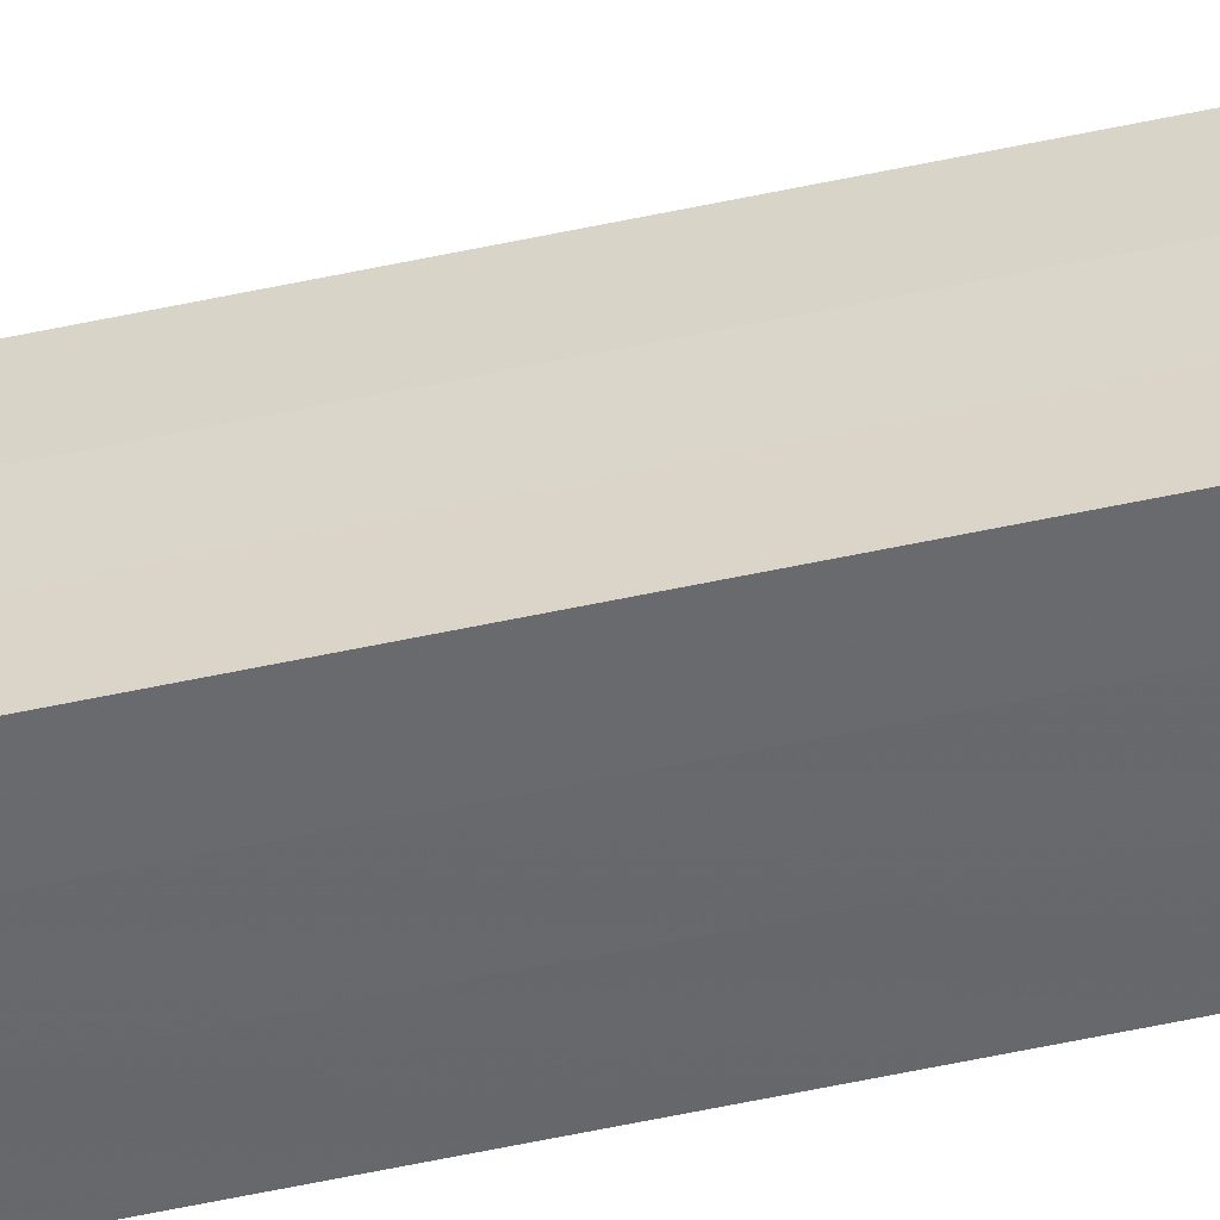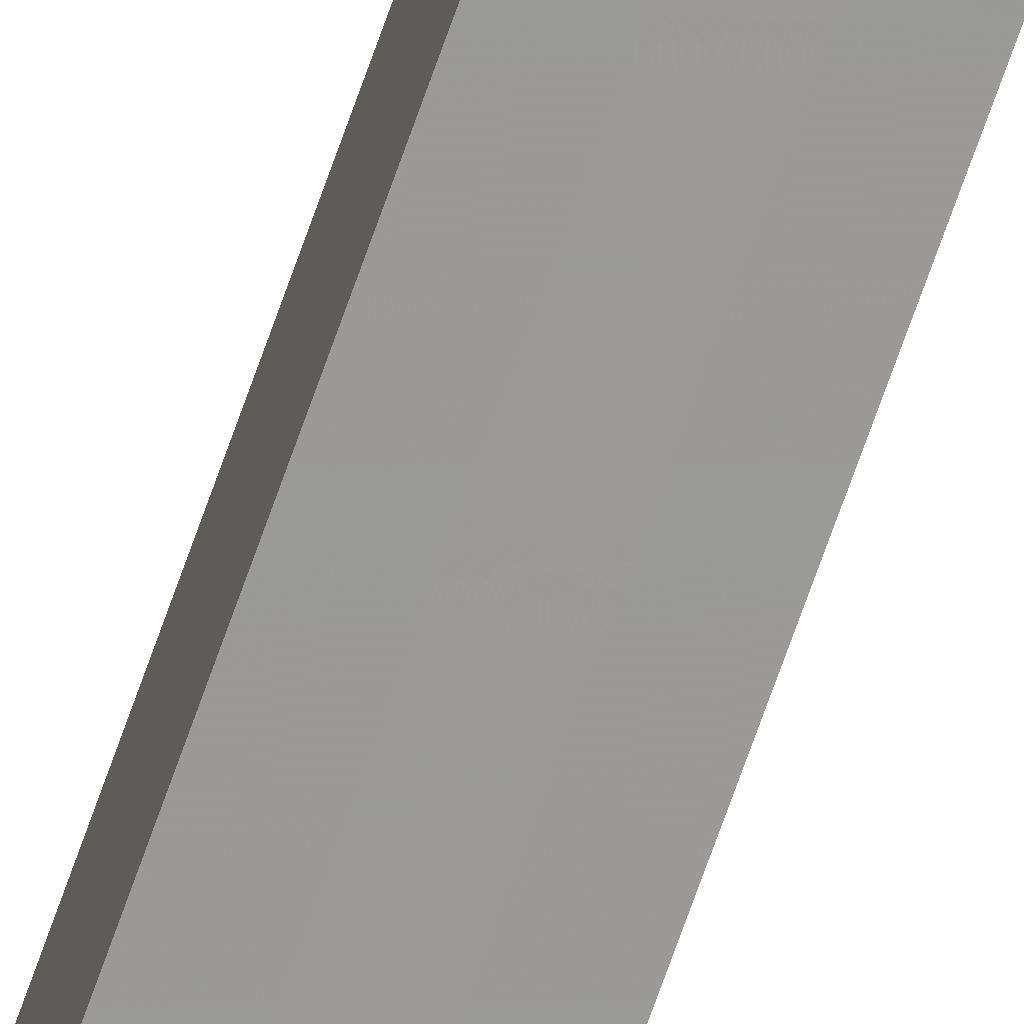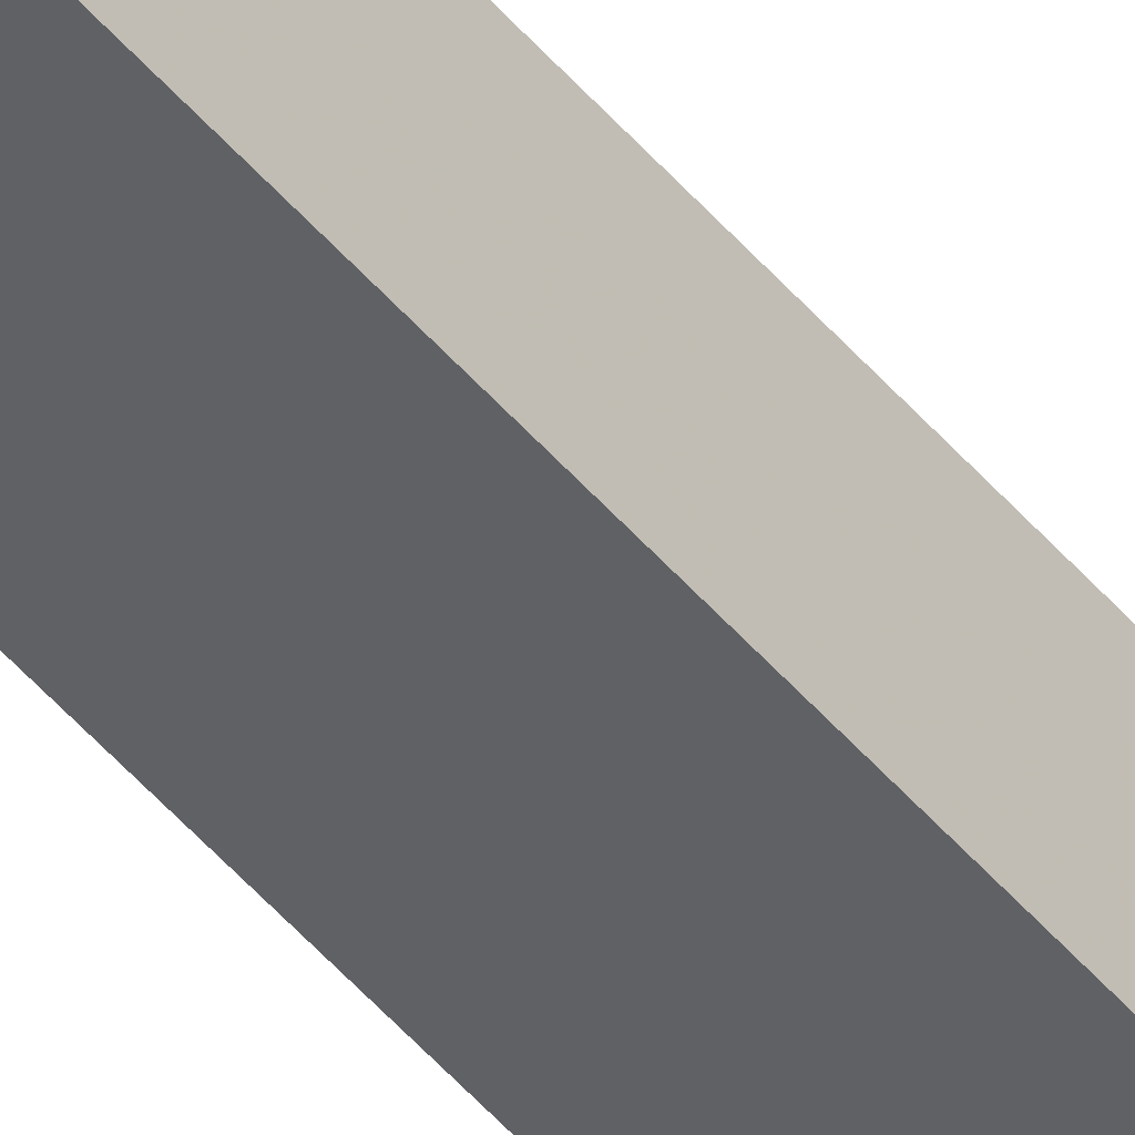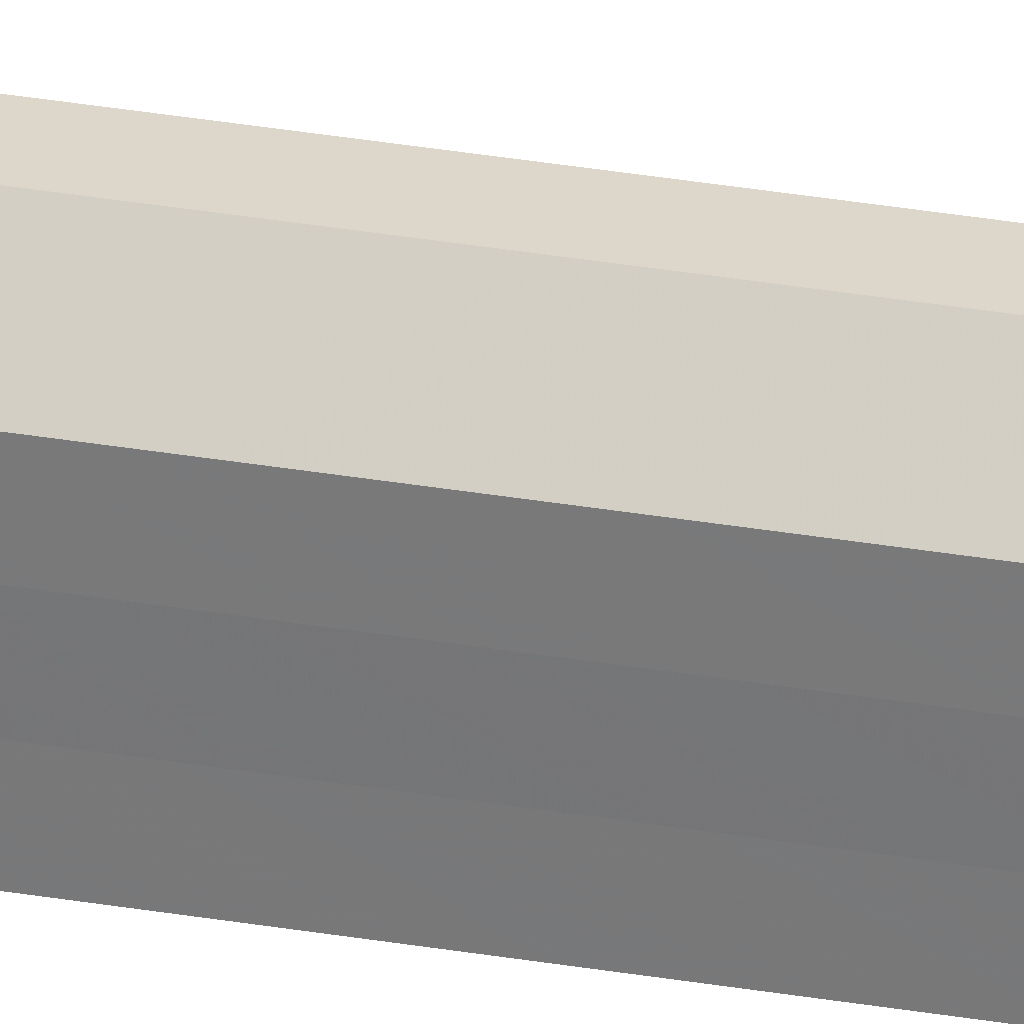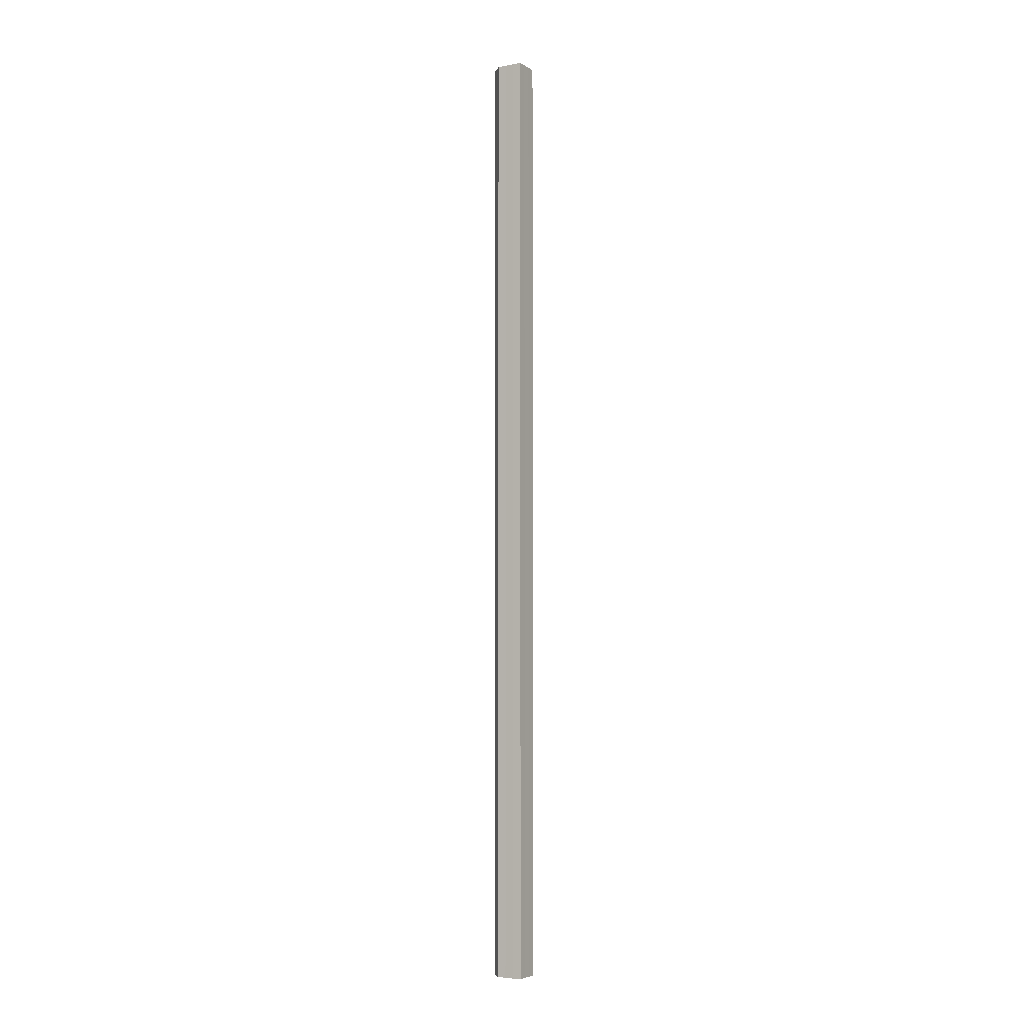
<metadata>
{"format":"obj","ext":"obj","renderer":"f3d","projection":"perspective","resolution":1024,"background":"white","views":[{"elev":-52.8,"azim":103.3,"up":"+Y"},{"elev":-69.3,"azim":160.8,"up":"+Y"},{"elev":-48.4,"azim":38.0,"up":"+Y"},{"elev":30.1,"azim":104.4,"up":"+Y"},{"elev":-5.2,"azim":-60.2,"up":"+Z"}]}
</metadata>
<code>
o 28
v 2162 1860 14.5
v 2162 1860 14.5
v 2162 1860 15.57
v 2162 1860 15.57
v 2162 1860 15.57
v 2162 1860 14.5
v 2162 1860 15.57
v 2162 1860 14.5
v 2162 1860 15.57
v 2162 1860 14.5
v 2162 1860 15.57
v 2162 1860 14.5
v 2162 1860 15.57
v 2162 1860 14.5
v 2162 1860 14.5
v 2162 1860 15.57
v 2162 1860 14.5
v 2162 1860 15.57
v 2162 1860 14.5
v 2162 1860 15.57
v 2162 1860 14.5
v 2162 1860 15.57
v 2162 1860 14.5
v 2162 1860 15.57
v 2162 1860 14.5
v 2162 1860 15.57
v 2162 1860 14.5
v 2162 1860 15.57
v 2162 1860 14.5
v 2162 1860 15.57
v 2162 1860 14.5
v 2162 1860 15.57
v 2162 1860 15.57
v 2162 1860 15.57
v 2162 1860 14.5
v 2162 1860 15.57
v 2162 1860 14.5
v 2162 1860 15.57
v 2162 1860 14.5
v 2162 1860 15.57
v 2162 1860 14.5
v 2162 1860 15.57
v 2162 1860 14.5
v 2162 1860 15.57
v 2162 1860 14.5
v 2162 1860 15.57
v 2162 1860 14.5
v 2162 1860 15.57
v 2162 1860 14.5
v 2162 1860 15.57
v 2162 1860 14.5
v 2162 1860 14.5
v 2162 1860 14.5
v 2162 1860 14.5
v 2162 1860 14.5
v 2162 1860 14.5
v 2162 1860 14.5
v 2162 1860 14.5
v 2162 1860 14.5
v 2162 1860 14.5
v 2162 1860 14.5
v 2162 1860 14.5
v 2162 1860 14.5
v 2162 1860 15.57
v 2162 1860 15.57
v 2162 1860 15.57
v 2162 1860 15.57
v 2162 1860 15.57
v 2162 1860 15.57
v 2162 1860 15.57
v 2162 1860 15.57
v 2162 1860 15.57
v 2162 1860 15.57
v 2162 1860 15.57
v 2162 1860 15.57
v 2162 1860 15.57
f 1 2 3
f 2 4 5
f 6 1 7
f 8 6 9
f 10 5 11
f 12 11 13
f 14 15 16
f 15 17 18
f 17 19 20
f 19 21 22
f 21 23 24
f 23 25 26
f 25 27 28
f 27 29 30
f 29 31 32
f 31 33 34
f 35 34 36
f 37 36 38
f 39 38 40
f 41 40 42
f 43 42 44
f 45 44 46
f 47 46 48
f 49 48 50
f 51 52 53
f 53 52 54
f 55 52 51
f 54 52 56
f 57 52 55
f 56 52 58
f 59 52 57
f 58 52 60
f 61 52 59
f 60 52 62
f 63 52 61
f 62 52 63
f 64 65 66
f 65 67 66
f 68 64 66
f 67 69 66
f 70 68 66
f 69 71 66
f 72 70 66
f 71 73 66
f 74 72 66
f 73 75 66
f 76 74 66
f 75 76 66

</code>
